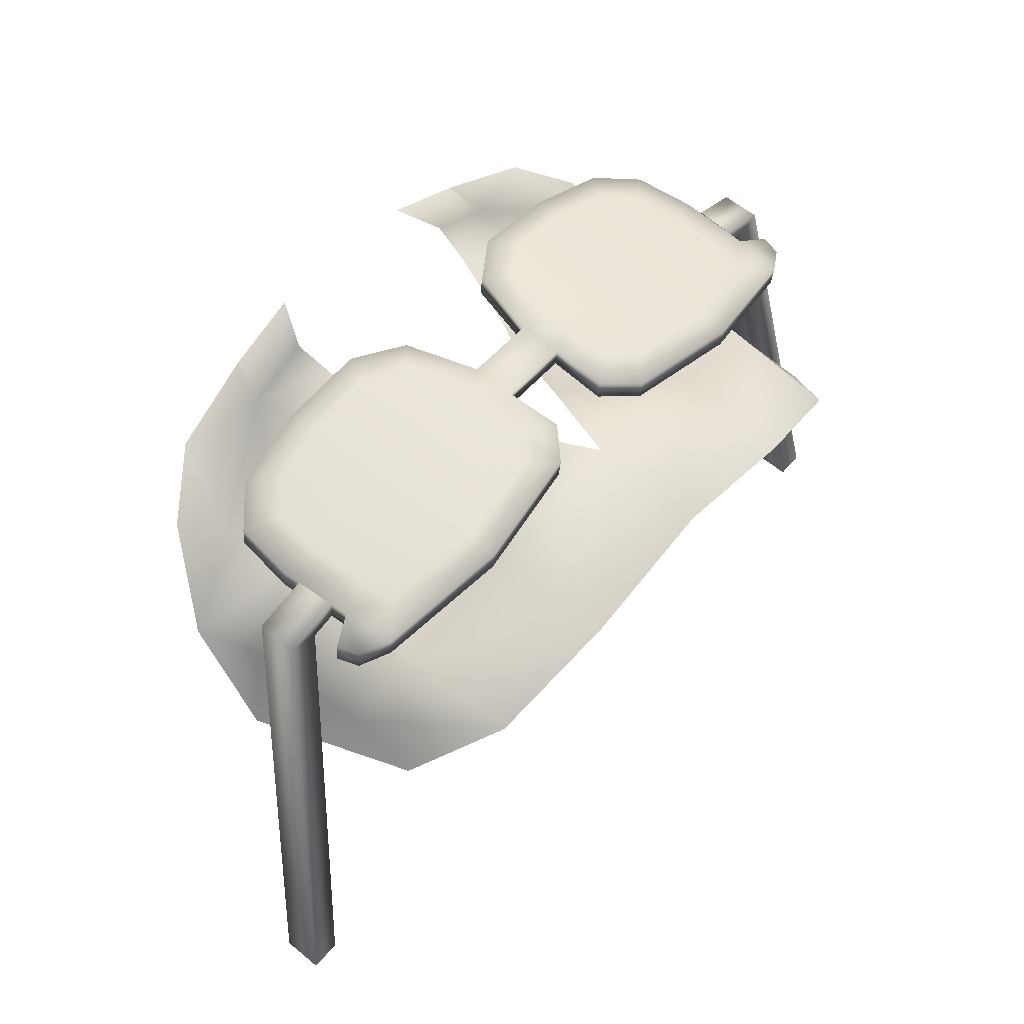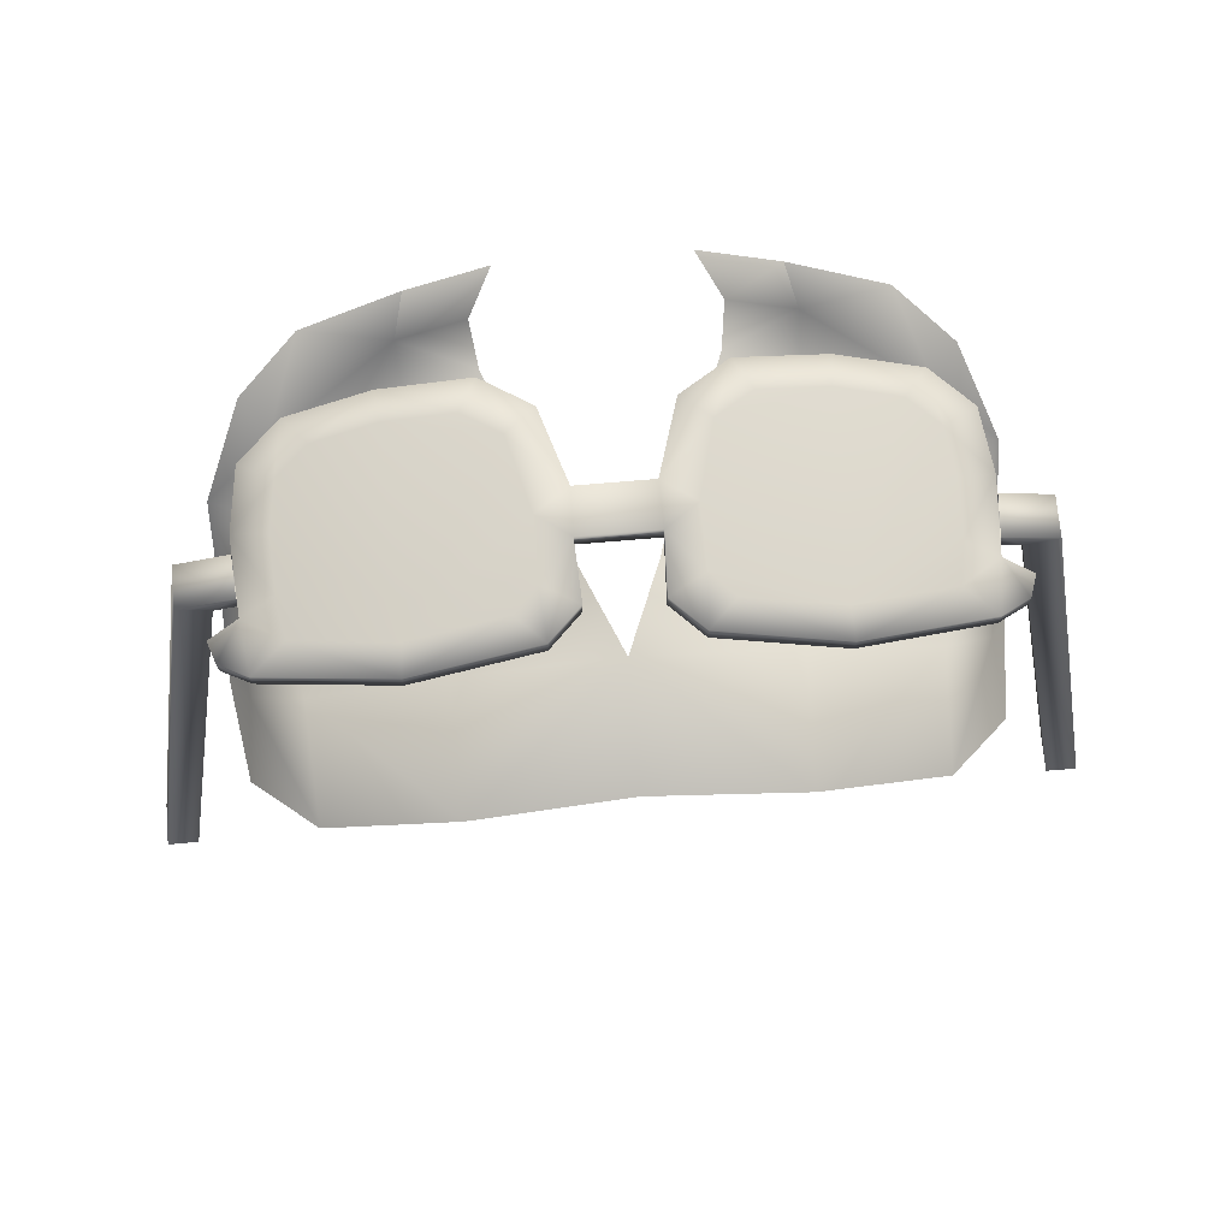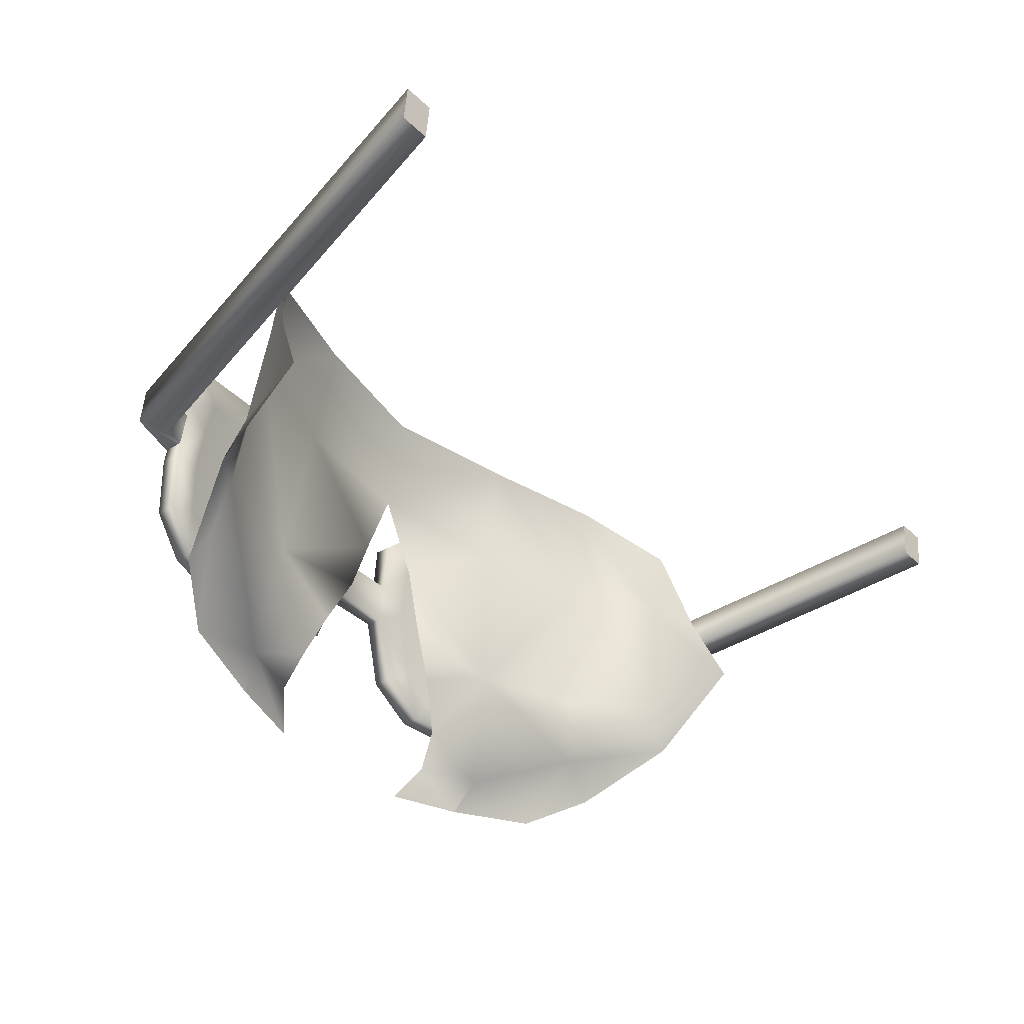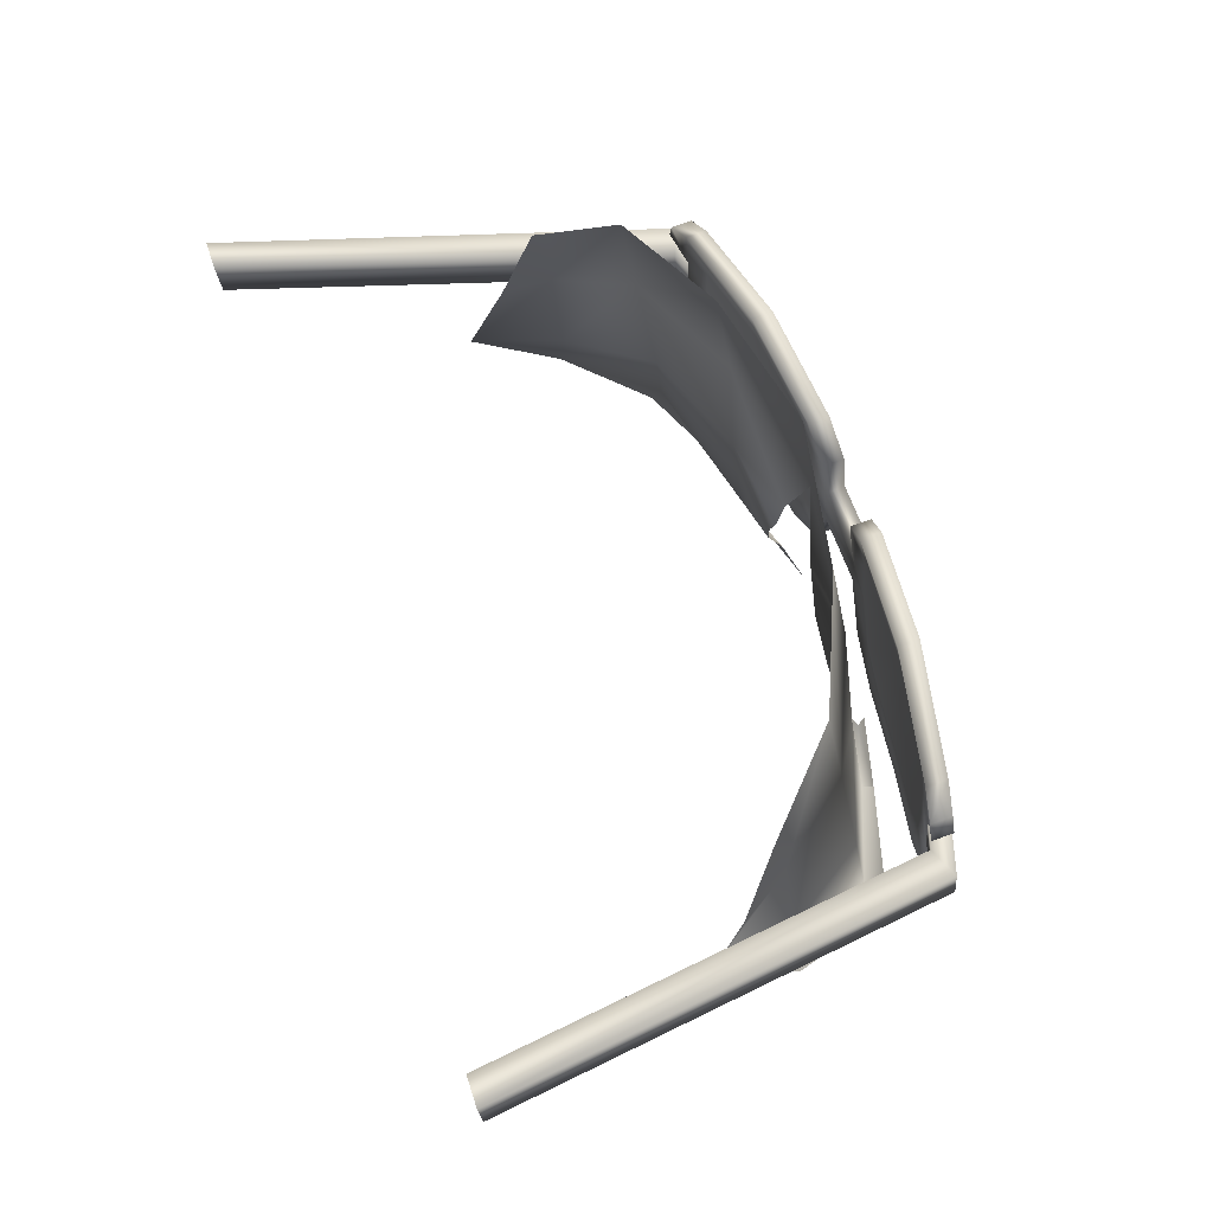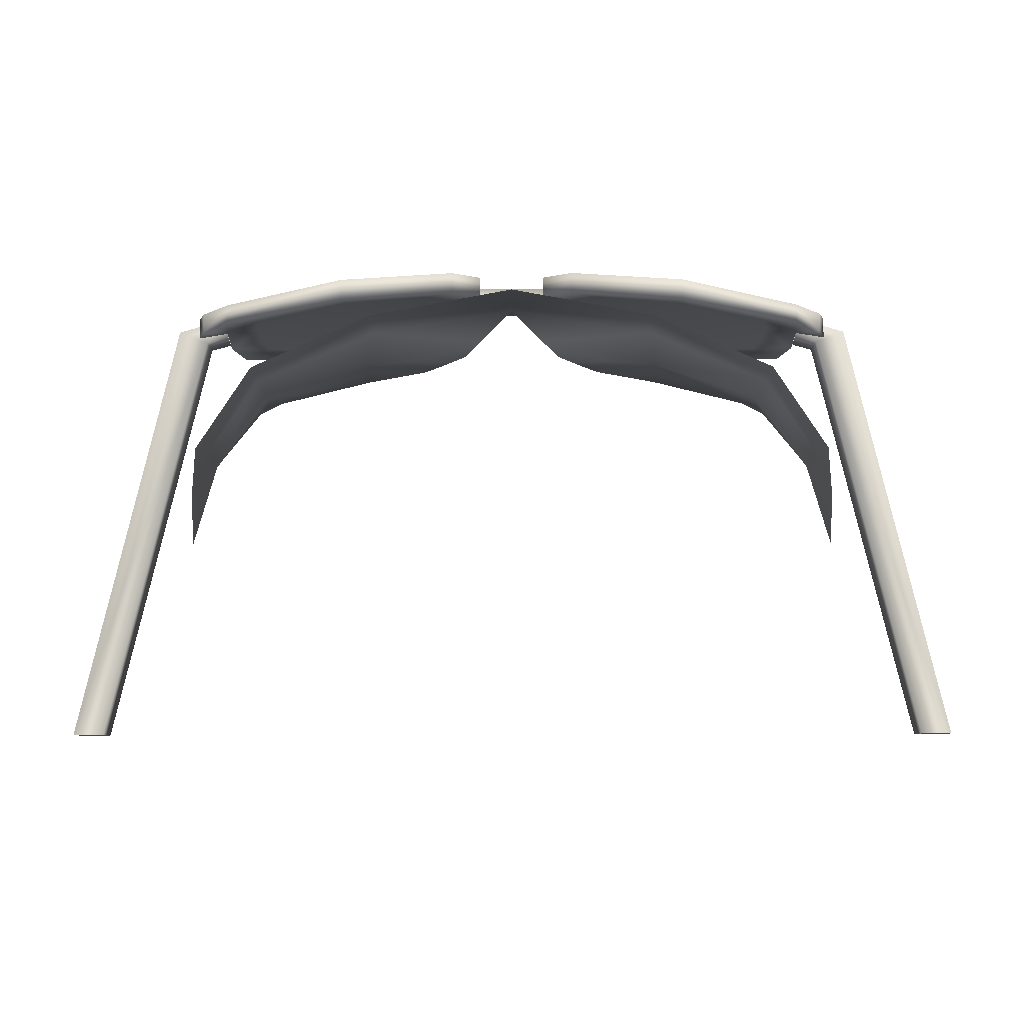
<metadata>
{"format":"obj","ext":"obj","renderer":"f3d","projection":"perspective","resolution":1024,"background":"white","views":[{"elev":52.5,"azim":129.4,"up":"+Z"},{"elev":68.2,"azim":175.0,"up":"+Z"},{"elev":-38.6,"azim":130.6,"up":"+Y"},{"elev":61.2,"azim":-108.4,"up":"+Y"},{"elev":76.7,"azim":179.9,"up":"+Y"}]}
</metadata>
<code>
g glassesSquareThick_geo
v -0.01539 1.218 0.303
v -0.01427 1.241 0.3
v -0.02697 1.253 0.2978
v -0.0763 1.26 0.2923
v -0.1395 1.245 0.2813
v -0.1424 1.236 0.2818
v -0.1306 1.231 0.2858
v -0.1327 1.2 0.2882
v -0.1294 1.175 0.291
v -0.1129 1.161 0.2952
v -0.07973 1.156 0.3015
v -0.04416 1.156 0.3054
v -0.02436 1.169 0.3062
v -0.01502 1.2 0.3047
v -0.128 1.251 0.2833
v -0.1186 1.202 0.2916
v -0.116 1.183 0.2938
v -0.1035 1.172 0.297
v -0.07824 1.169 0.3016
v -0.05116 1.169 0.3048
v -0.03608 1.179 0.3054
v -0.02833 1.209 0.3035
v -0.02839 1.233 0.3011
v -0.03807 1.243 0.2991
v -0.07563 1.247 0.2946
v -0.115 1.241 0.2883
v -0.1177 1.225 0.2897
v -0.1395 1.246 0.29
v -0.1424 1.237 0.2904
v -0.1306 1.231 0.2945
v -0.128 1.252 0.2921
v -0.01539 1.219 0.3116
v -0.01502 1.201 0.3133
v -0.1186 1.203 0.3005
v -0.116 1.184 0.3024
v -0.1035 1.173 0.3057
v -0.07824 1.169 0.3104
v -0.05116 1.17 0.3135
v -0.03608 1.18 0.3142
v -0.02833 1.209 0.3122
v -0.02839 1.234 0.3097
v -0.03807 1.244 0.3078
v -0.07563 1.248 0.3034
v -0.115 1.242 0.297
v -0.1177 1.226 0.2985
v -0.1327 1.201 0.2969
v -0.1294 1.176 0.2997
v -0.1129 1.162 0.3042
v -0.07973 1.157 0.3102
v -0.04416 1.157 0.3142
v -0.02436 1.17 0.3149
v -0.01427 1.242 0.3086
v -0.02697 1.254 0.3064
v -0.0763 1.261 0.301
v 0.01539 1.218 0.303
v 0.01427 1.241 0.3
v 0.02697 1.253 0.2978
v 0.0763 1.26 0.2923
v 0.1395 1.245 0.2813
v 0.1424 1.236 0.2818
v 0.1306 1.231 0.2858
v 0.1327 1.2 0.2882
v 0.1294 1.175 0.291
v 0.1129 1.161 0.2952
v 0.07973 1.156 0.3015
v 0.04416 1.156 0.3054
v 0.02436 1.169 0.3062
v 0.01502 1.2 0.3047
v 0.128 1.251 0.2833
v 0.1186 1.202 0.2916
v 0.116 1.183 0.2938
v 0.1035 1.172 0.297
v 0.07824 1.169 0.3016
v 0.05116 1.169 0.3048
v 0.03608 1.179 0.3054
v 0.02833 1.209 0.3035
v 0.02839 1.233 0.3011
v 0.03807 1.243 0.2991
v 0.07563 1.247 0.2946
v 0.115 1.241 0.2883
v 0.1177 1.225 0.2897
v 0.1395 1.246 0.29
v 0.1424 1.237 0.2904
v 0.1306 1.231 0.2945
v 0.128 1.252 0.2921
v 0.01539 1.219 0.3116
v 0.01502 1.201 0.3133
v 0.1186 1.203 0.3005
v 0.116 1.184 0.3024
v 0.1035 1.173 0.3057
v 0.07824 1.169 0.3104
v 0.05116 1.17 0.3135
v 0.03608 1.18 0.3142
v 0.02833 1.209 0.3122
v 0.02839 1.234 0.3097
v 0.03807 1.244 0.3078
v 0.07563 1.248 0.3034
v 0.115 1.242 0.297
v 0.1177 1.226 0.2985
v 0.1327 1.201 0.2969
v 0.1294 1.176 0.2997
v 0.1129 1.162 0.3042
v 0.07973 1.157 0.3102
v 0.04416 1.157 0.3142
v 0.02436 1.17 0.3149
v 0.01427 1.242 0.3086
v 0.02697 1.254 0.3064
v 0.0763 1.261 0.301
v 0.1313 1.224 0.2865
v 0.1536 1.224 0.2887
v 0.1536 1.208 0.2902
v 0.1324 1.208 0.2875
v 0.141 1.207 0.2853
v 0.1409 1.223 0.2838
v 0.1324 1.208 0.2966
v 0.1313 1.224 0.2952
v 0.1758 1.248 0.09917
v 0.1885 1.249 0.09915
v 0.1885 1.232 0.1007
v 0.1758 1.232 0.1007
v -0.1313 1.224 0.2865
v -0.1536 1.224 0.2887
v -0.1536 1.208 0.2902
v -0.1324 1.208 0.2875
v -0.141 1.207 0.2853
v -0.1409 1.223 0.2838
v -0.1324 1.208 0.2966
v -0.1313 1.224 0.2952
v -0.1758 1.248 0.09917
v -0.1885 1.249 0.09915
v -0.1885 1.232 0.1007
v -0.1758 1.232 0.1007
v -0.06842 1.184 0.2855
v 0.06842 1.184 0.2855
v -1.192e-09 1.254 0.2884
v -1.192e-09 1.302 0.2815
v -0.1498 1.189 0.1961
v -0.06185 1.253 0.2785
v -0.1135 1.249 0.2575
v -0.1457 1.223 0.2103
v -0.1109 1.294 0.2497
v -0.0602 1.302 0.2699
v -0.0683 1.114 0.3019
v -0.07248 1.129 0.2935
v -0.1167 1.185 0.2683
v -0.1215 1.155 0.2726
v -0.1489 1.159 0.2354
v -0.1315 1.136 0.2721
v -0.04551 1.128 0.3026
v -0.02247 1.191 0.2869
v -0.01464 1.217 0.2858
v 0.1498 1.189 0.1961
v 0.06185 1.253 0.2785
v 0.1135 1.249 0.2575
v 0.1457 1.223 0.2103
v 0.1109 1.294 0.2497
v 0.0602 1.302 0.2699
v 0.0683 1.114 0.3019
v 0.07248 1.129 0.2935
v 0.1167 1.185 0.2683
v 0.1215 1.155 0.2726
v 0.1489 1.159 0.2354
v 0.1315 1.136 0.2721
v 0.04551 1.128 0.3026
v 0.02247 1.191 0.2869
v 0.01464 1.217 0.2858
v 0.1378 1.266 0.2217
v -0.1378 1.266 0.2217
v 0.034 1.167 0.2901
v 0.1402 1.186 0.2339
v 0.1363 1.236 0.2288
v -0.034 1.167 0.2901
v -0.1402 1.186 0.2339
v -0.1363 1.236 0.2288
v 0.03594 1.111 0.3106
v -0.03594 1.111 0.3106
v -0.1075 1.12 0.2901
v 0.1075 1.12 0.2901
v 0.04319 1.143 0.2943
v -0.04319 1.143 0.2943
v -0.01502 1.2 0.3047
v -0.01502 1.201 0.3133
v 0.01502 1.201 0.3133
v -0.01502 1.201 0.3133
v -0.1395 1.246 0.29
v -0.1424 1.237 0.2904
v -0.07563 1.248 0.3034
v -0.03807 1.244 0.3078
v -0.02839 1.234 0.3097
v -0.1129 1.162 0.3042
v -0.07973 1.157 0.3102
v -0.04416 1.157 0.3142
v -0.02436 1.17 0.3149
v -0.02833 1.209 0.3122
v -0.03608 1.18 0.3142
v -0.07824 1.169 0.3104
v -0.05116 1.17 0.3135
v -0.1035 1.173 0.3057
v -0.116 1.184 0.3024
v -0.1186 1.203 0.3005
v -0.1177 1.226 0.2985
v -0.115 1.242 0.297
v -0.1306 1.231 0.2945
v -0.01539 1.219 0.3116
v -0.01427 1.242 0.3086
v -0.02697 1.254 0.3064
v -0.1294 1.176 0.2997
v -0.1327 1.201 0.2969
v -0.0763 1.261 0.301
v -0.128 1.252 0.2921
v -0.0763 1.26 0.2923
v -0.02697 1.253 0.2978
v -0.128 1.251 0.2833
v -0.1395 1.245 0.2813
v -0.1306 1.231 0.2858
v -0.1424 1.236 0.2818
v -0.07563 1.247 0.2946
v -0.115 1.241 0.2883
v -0.01427 1.241 0.3
v -0.1177 1.225 0.2897
v -0.1129 1.161 0.2952
v -0.1294 1.175 0.291
v -0.07973 1.156 0.3015
v -0.04416 1.156 0.3054
v -0.02436 1.169 0.3062
v -0.1327 1.2 0.2882
v -0.01502 1.2 0.3047
v -0.01539 1.218 0.303
v -0.1186 1.202 0.2916
v -0.116 1.183 0.2938
v -0.07824 1.169 0.3016
v -0.1035 1.172 0.297
v -0.05116 1.169 0.3048
v -0.03608 1.179 0.3054
v -0.02833 1.209 0.3035
v -0.02839 1.233 0.3011
v -0.03807 1.243 0.2991
v 0.1395 1.246 0.29
v 0.1424 1.237 0.2904
v 0.07563 1.248 0.3034
v 0.03807 1.244 0.3078
v 0.02839 1.234 0.3097
v 0.1129 1.162 0.3042
v 0.07973 1.157 0.3102
v 0.04416 1.157 0.3142
v 0.02436 1.17 0.3149
v 0.02833 1.209 0.3122
v 0.03608 1.18 0.3142
v 0.07824 1.169 0.3104
v 0.05116 1.17 0.3135
v 0.1035 1.173 0.3057
v 0.116 1.184 0.3024
v 0.1186 1.203 0.3005
v 0.1177 1.226 0.2985
v 0.115 1.242 0.297
v 0.01502 1.2 0.3047
v 0.1306 1.231 0.2945
v 0.01539 1.218 0.303
v 0.01539 1.219 0.3116
v 0.01539 1.219 0.3116
v 0.01427 1.242 0.3086
v 0.01539 1.218 0.303
v 0.02697 1.254 0.3064
v 0.1294 1.176 0.2997
v 0.1327 1.201 0.2969
v 0.0763 1.261 0.301
v 0.128 1.252 0.2921
v 0.0763 1.26 0.2923
v 0.02697 1.253 0.2978
v 0.128 1.251 0.2833
v 0.1395 1.245 0.2813
v 0.1306 1.231 0.2858
v 0.1424 1.236 0.2818
v 0.07563 1.247 0.2946
v 0.115 1.241 0.2883
v 0.01427 1.241 0.3
v 0.1177 1.225 0.2897
v 0.1129 1.161 0.2952
v 0.1294 1.175 0.291
v 0.07973 1.156 0.3015
v 0.04416 1.156 0.3054
v 0.02436 1.169 0.3062
v 0.1327 1.2 0.2882
v 0.1186 1.202 0.2916
v 0.116 1.183 0.2938
v 0.07824 1.169 0.3016
v 0.1035 1.172 0.297
v 0.05116 1.169 0.3048
v 0.03608 1.179 0.3054
v 0.02833 1.209 0.3035
v 0.02839 1.233 0.3011
v 0.03807 1.243 0.2991
v 0.1324 1.208 0.2875
v 0.141 1.207 0.2853
v 0.1409 1.223 0.2838
v 0.1313 1.224 0.2865
v 0.1758 1.248 0.09917
v 0.1758 1.232 0.1007
v 0.1758 1.248 0.09917
v 0.1758 1.232 0.1007
v -0.1324 1.208 0.2875
v -0.141 1.207 0.2853
v -0.1409 1.223 0.2838
v -0.1313 1.224 0.2865
v -0.1758 1.248 0.09917
v -0.1758 1.232 0.1007
v -0.1758 1.248 0.09917
v -0.1758 1.232 0.1007
v -0.0683 1.114 0.3019
v 0.0683 1.114 0.3019
v 0.1885 1.249 0.09915
v 0.1885 1.232 0.1007
v -0.1885 1.249 0.09915
v -0.1885 1.232 0.1007
g glassesSquareThick_geo_0
f 5 28 210
f 29 28 5
f 6 29 5
f 68 33 14
f 87 33 68
f 105 87 68
f 51 181 182
f 13 181 51
f 12 13 51
f 54 43 42
f 44 43 54
f 31 44 54
f 30 44 31
f 185 30 31
f 186 30 185
f 208 8 9
f 7 8 208
f 203 7 208
f 211 24 25
f 26 211 25
f 213 211 26
f 215 213 26
f 214 213 215
f 216 214 215
f 108 96 97
f 98 108 97
f 85 108 98
f 84 85 98
f 238 85 84
f 239 238 84
f 204 1 2
f 258 1 204
f 259 258 204
f 57 263 266
f 261 263 57
f 56 261 57
f 260 261 56
f 262 260 56
f 268 79 78
f 80 79 268
f 270 80 268
f 272 80 270
f 271 272 270
f 273 272 271
f 113 114 299
f 109 114 113
f 112 109 113
f 119 117 118
f 120 117 119
f 116 295 296
f 110 295 116
f 111 110 116
f 312 110 111
f 298 312 111
f 311 110 312
f 295 110 311
f 297 295 311
f 300 113 299
f 125 121 124
f 126 121 125
f 307 126 125
f 131 129 132
f 130 129 131
f 123 314 306
f 122 314 123
f 128 122 123
f 303 122 128
f 304 303 128
f 313 303 305
f 122 303 313
f 314 122 313
f 307 125 308
f 133 172 150
f 180 172 133
f 144 180 133
f 149 180 144
f 143 149 144
f 176 149 143
f 171 155 167
f 152 155 171
f 170 152 171
f 162 152 170
f 160 162 170
f 161 162 160
f 159 161 160
f 178 161 159
f 158 178 159
f 144 177 309
f 146 177 144
f 133 146 144
f 145 146 133
f 139 145 133
f 173 145 139
f 174 173 139
f 137 173 174
f 140 137 174
f 159 175 310
f 164 175 159
f 179 164 159
f 86 94 242
f 183 94 86
f 32 183 86
f 184 183 32
f 40 184 32
f 39 184 40
f 12 51 50
f 49 12 50
f 11 12 49
f 48 11 49
f 10 11 48
f 207 10 48
f 9 10 207
f 208 9 207
f 189 32 52
f 53 189 52
f 42 189 53
f 54 42 53
f 46 35 34
f 45 46 34
f 30 46 45
f 44 30 45
f 191 38 37
f 36 191 37
f 190 191 36
f 35 190 36
f 47 190 35
f 46 47 35
f 39 193 184
f 192 193 39
f 38 192 39
f 191 192 38
f 40 32 189
f 3 209 206
f 205 3 206
f 2 3 205
f 204 2 205
f 15 5 210
f 209 15 210
f 4 15 209
f 3 4 209
f 23 219 228
f 212 219 23
f 24 212 23
f 211 212 24
f 226 16 17
f 220 16 226
f 215 220 226
f 26 220 215
f 223 19 20
f 18 19 223
f 221 18 223
f 17 18 221
f 222 17 221
f 226 17 222
f 21 227 225
f 224 21 225
f 20 21 224
f 223 20 224
f 55 77 76
f 256 55 76
f 228 55 256
f 227 228 256
f 22 228 227
f 21 22 227
f 23 228 22
f 266 58 57
f 69 58 266
f 267 69 266
f 59 69 267
f 82 59 267
f 83 59 82
f 61 257 265
f 83 257 61
f 60 83 61
f 59 83 60
f 66 103 104
f 105 66 104
f 67 66 105
f 68 67 105
f 265 62 61
f 63 62 265
f 264 63 265
f 64 63 264
f 102 64 264
f 65 64 102
f 103 65 102
f 66 65 103
f 242 106 86
f 107 106 242
f 96 107 242
f 108 107 96
f 100 88 89
f 99 88 100
f 84 99 100
f 98 99 84
f 89 101 100
f 243 101 89
f 90 243 89
f 244 243 90
f 91 244 90
f 92 244 91
f 93 183 246
f 245 93 246
f 92 93 245
f 244 92 245
f 94 183 93
f 77 55 276
f 269 77 276
f 78 77 269
f 268 78 269
f 283 71 70
f 277 283 70
f 272 283 277
f 80 272 277
f 71 283 279
f 278 71 279
f 72 71 278
f 280 72 278
f 73 72 280
f 74 73 280
f 75 282 256
f 281 282 75
f 74 281 75
f 280 281 74
f 76 75 256
f 111 293 294
f 115 293 111
f 116 115 111
f 298 111 294
f 123 127 128
f 301 127 123
f 302 301 123
f 302 123 306
f 134 165 169
f 166 165 134
f 153 166 134
f 135 166 153
f 157 135 153
f 136 135 157
f 139 142 141
f 138 142 139
f 133 138 139
f 151 138 133
f 150 151 133
f 135 138 151
f 142 138 135
f 136 142 135
f 147 145 173
f 146 145 147
f 148 146 147
f 177 146 148
f 154 157 153
f 156 157 154
f 171 156 154
f 167 156 171
f 174 168 140
f 141 168 174
f 139 141 174
f 161 163 162
f 178 163 161
f 134 159 160
f 179 159 134
f 169 179 134
f 137 147 173
f 154 160 170
f 134 160 154
f 153 134 154
f 171 154 170
g glassesSquareThick_geo_1
f 187 41 188
f 194 41 187
f 195 194 187
f 187 199 198
f 196 187 198
f 195 187 196
f 197 195 196
f 187 200 199
f 201 200 187
f 202 201 187
g glassesSquareThick_geo_2
f 7 29 6
f 203 29 7
f 217 27 218
f 229 27 217
f 230 229 217
f 217 234 233
f 231 217 233
f 230 217 231
f 232 230 231
f 217 235 234
f 236 235 217
f 237 236 217
f 274 284 285
f 81 284 274
f 275 81 274
f 274 288 289
f 286 288 274
f 285 286 274
f 287 286 285
f 274 291 292
f 290 291 274
f 289 290 274
g glassesSquareThick_geo_3
f 240 247 248
f 95 247 240
f 241 95 240
f 240 251 252
f 249 251 240
f 248 249 240
f 250 249 248
f 240 254 255
f 253 254 240
f 252 253 240

</code>
